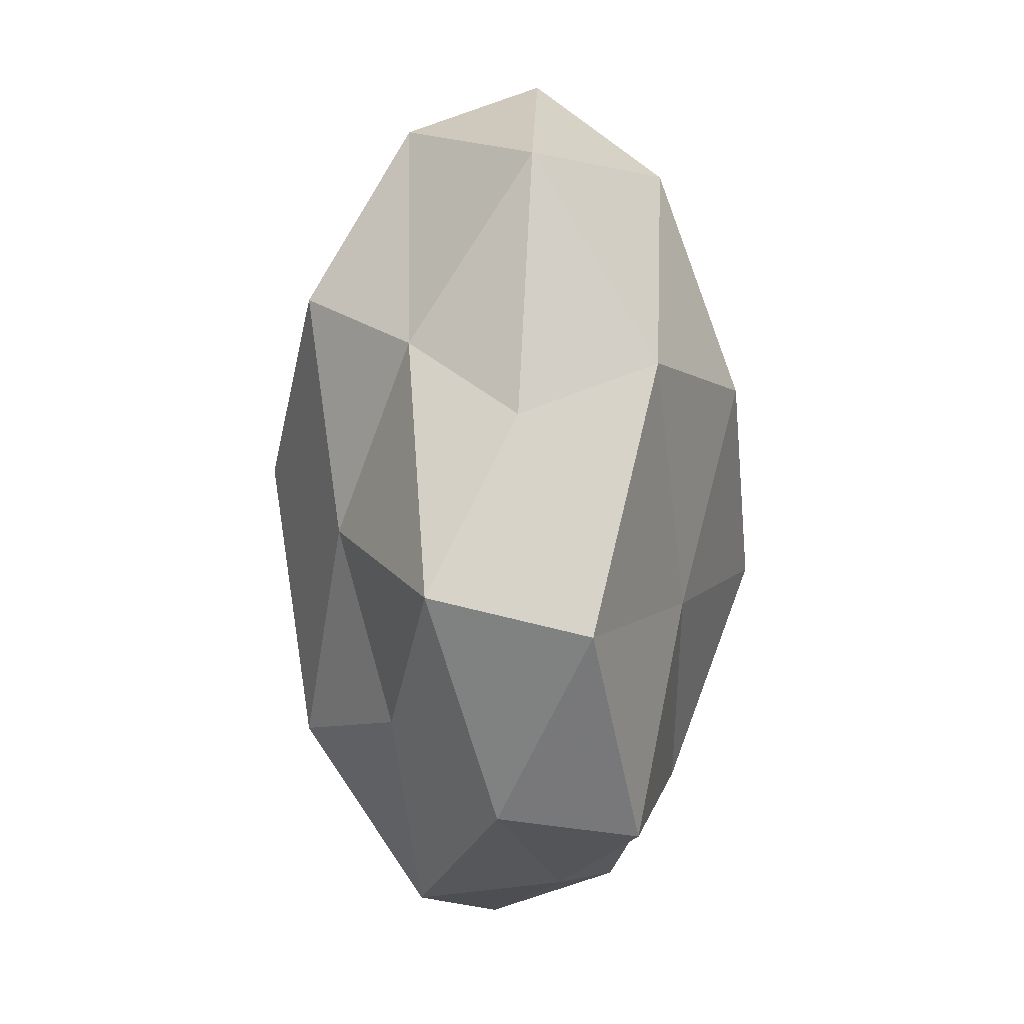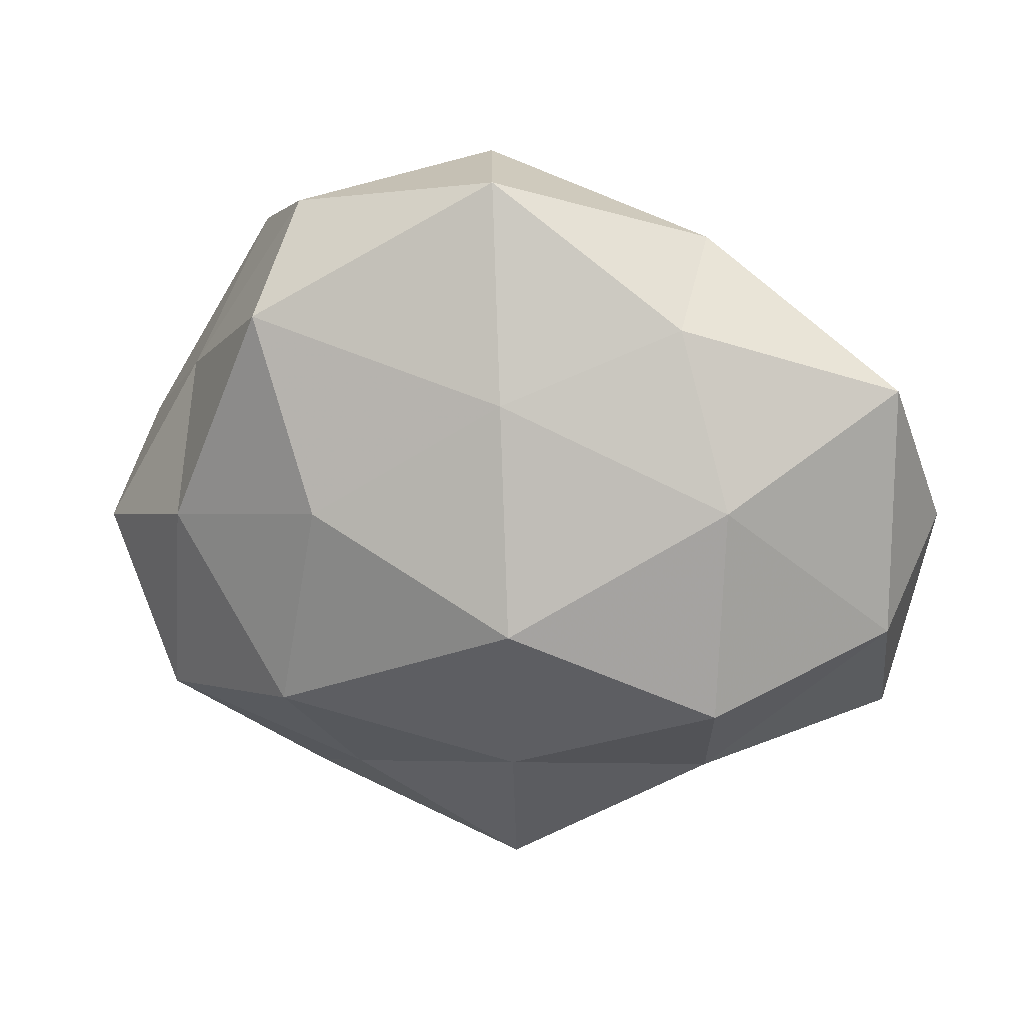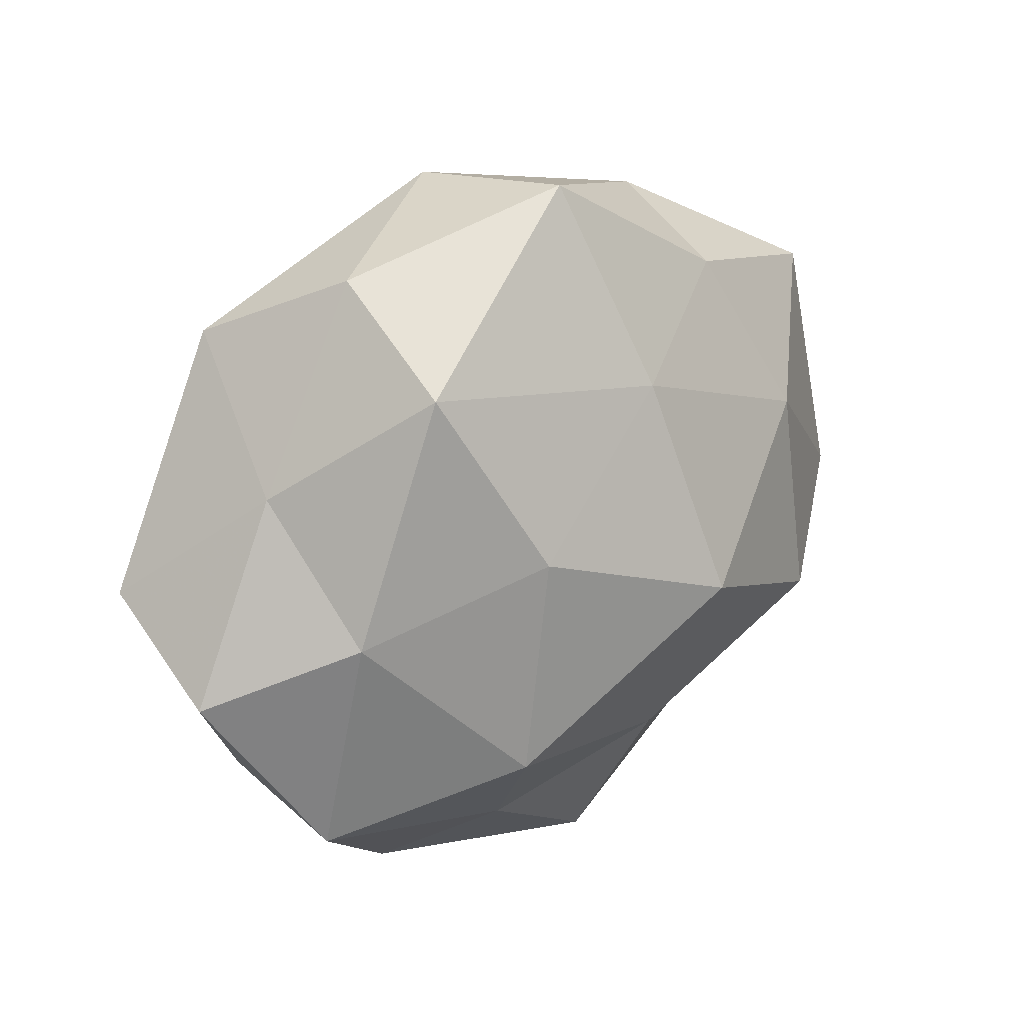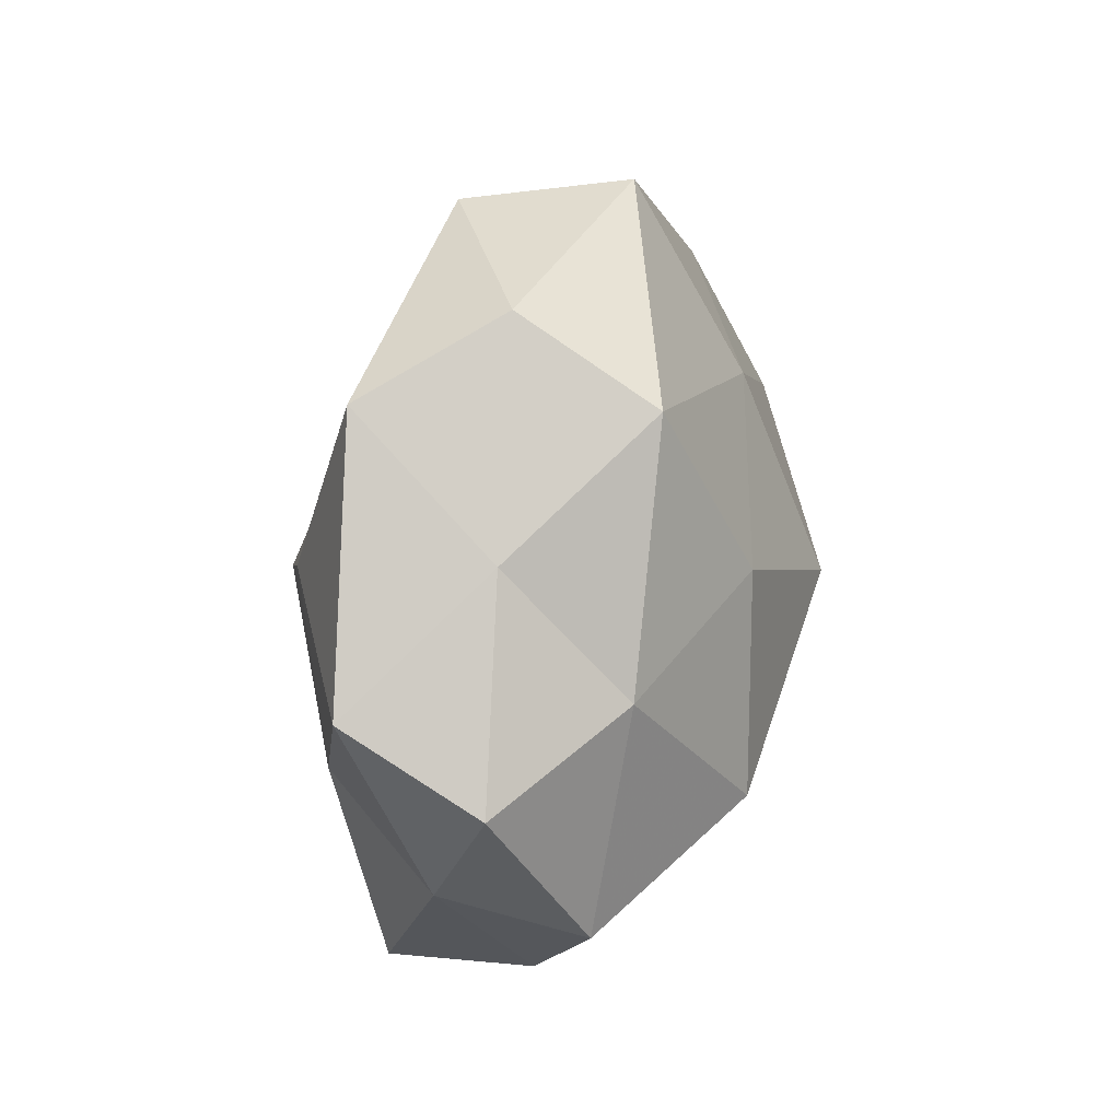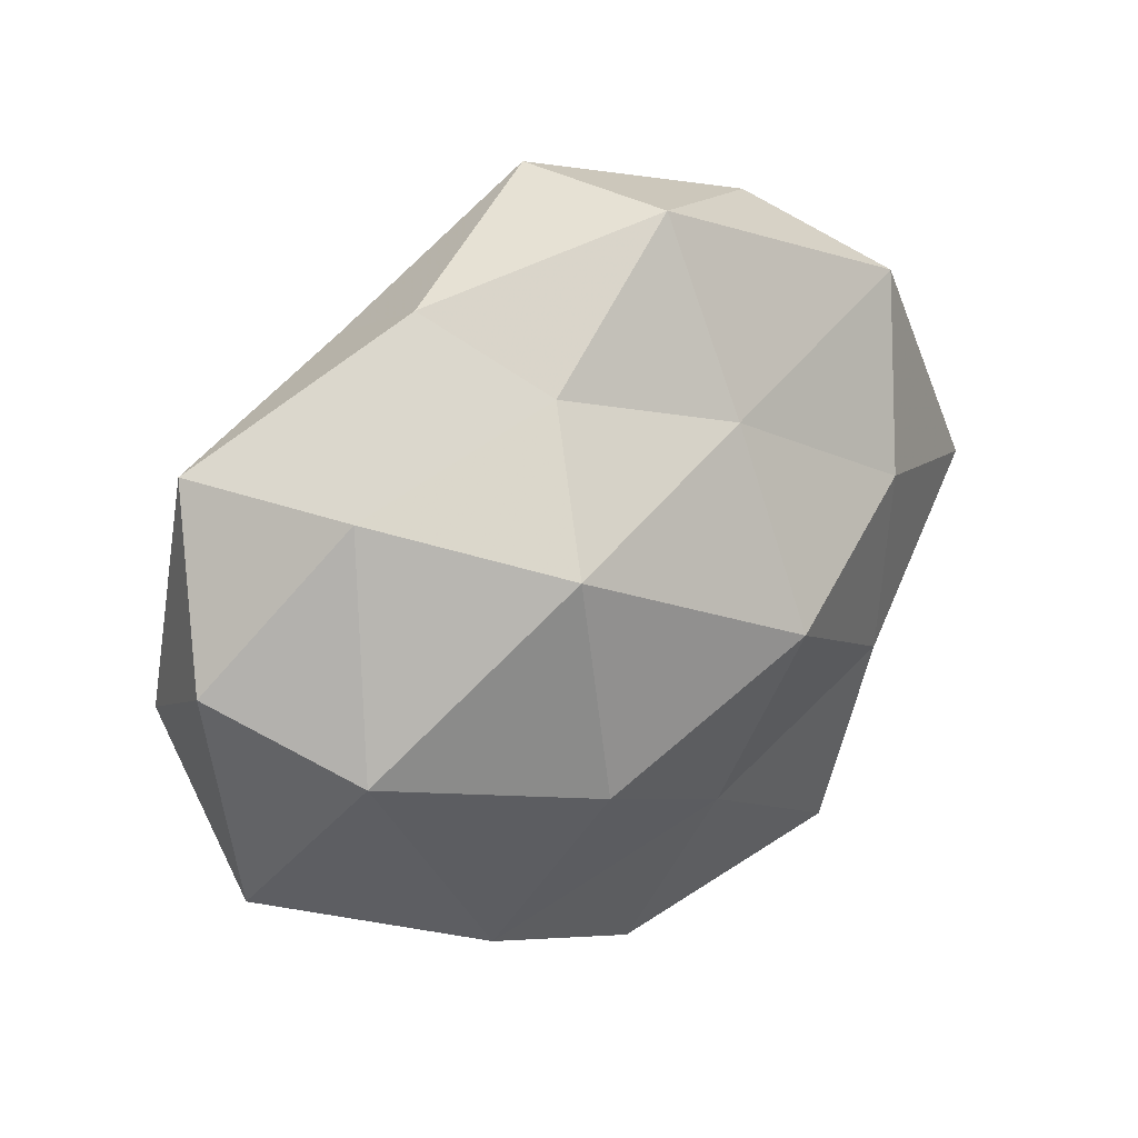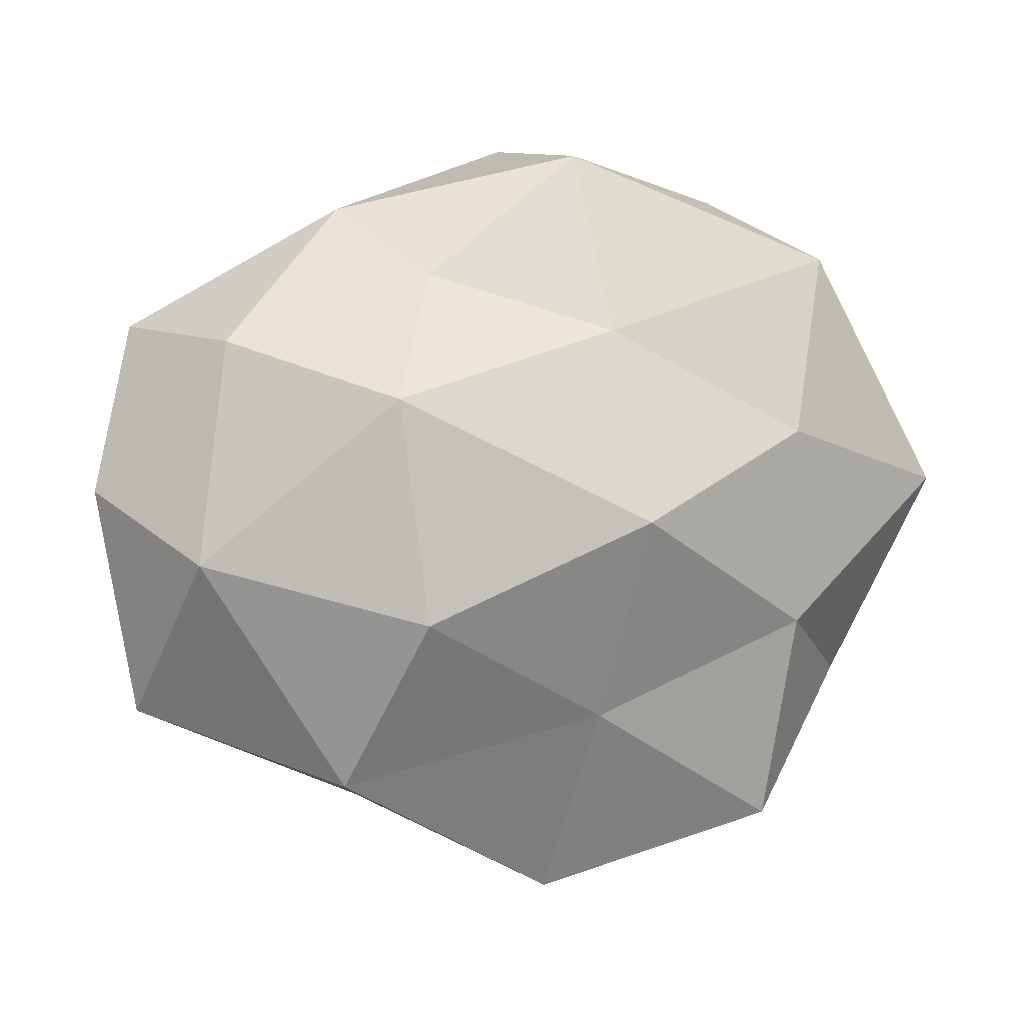
<metadata>
{"format":"obj","ext":"obj","renderer":"f3d","projection":"perspective","resolution":1024,"background":"white","views":[{"elev":-74.7,"azim":90.6,"up":"+Y"},{"elev":26.0,"azim":12.4,"up":"+Y"},{"elev":28.3,"azim":-45.1,"up":"+Y"},{"elev":24.6,"azim":-79.0,"up":"+Y"},{"elev":25.9,"azim":138.9,"up":"+Y"},{"elev":3.4,"azim":163.4,"up":"+Y"}]}
</metadata>
<code>
v -0.03121 0.01142 -0.02334
v 0.003244 0.02506 0.02214
v -0.008517 0.0005169 -0.03104
v -0.05611 -0.004531 0.003575
v 0.05096 -0.02424 -0.002364
v 0.02237 0.01573 -0.02712
v -0.005112 0.04699 -0.01027
v -0.0005524 0.04912 0.009339
v -0.04304 0.0188 0.002287
v 0.0561 0.003906 -0.003285
v -0.04426 -0.02166 -0.005196
v 0.02455 0.04007 -0.002199
v -0.05476 0.004648 -0.01288
v 0.04072 0.02281 -0.01179
v 0.03154 0.0131 0.02154
v -0.02948 0.03227 0.01749
v -0.001658 -0.04878 -0.008705
v 0.05026 0.02492 0.006652
v 0.00647 -0.00133 0.03221
v 0.02891 -0.02842 0.01263
v 0.01899 -0.01175 -0.02819
v 0.01551 0.03125 -0.01511
v -0.02704 -0.04129 0.002649
v 0.02705 -0.03282 -0.01693
v -0.03255 -0.01339 -0.02033
v -0.03774 0.0338 -0.01495
v -0.00689 0.02423 -0.02091
v -0.04151 0.003209 0.01672
v 0.004822 -0.02569 0.0219
v -0.01978 0.01014 0.02659
v -0.03027 -0.0395 -0.01449
v 0.03154 -0.01321 0.02576
v 0.02387 0.03311 0.01281
v -0.005264 -0.02466 -0.02069
v -0.02807 0.04212 0.0008861
v 0.05149 -0.005341 0.01305
v -0.01785 -0.03225 0.01564
v -0.04487 -0.02467 0.01277
v -0.02444 -0.01642 0.02737
v 0.04536 -0.004541 -0.01877
v 0.002844 -0.04725 0.01058
v 0.022 -0.03684 -0.0003652
f 7 8 12
f 9 13 4
f 11 4 13
f 8 16 2
f 14 18 10
f 12 18 14
f 19 15 2
f 6 21 3
f 22 7 12
f 22 14 6
f 22 12 14
f 1 3 25
f 25 13 1
f 11 13 25
f 26 1 13
f 26 13 9
f 27 3 1
f 6 3 27
f 22 6 27
f 22 27 7
f 27 1 26
f 27 26 7
f 4 28 9
f 28 16 9
f 2 16 30
f 30 19 2
f 28 30 16
f 23 11 31
f 23 31 17
f 31 11 25
f 19 32 15
f 29 32 19
f 29 20 32
f 33 8 2
f 12 8 33
f 2 15 33
f 12 33 18
f 18 33 15
f 3 21 34
f 17 34 24
f 24 34 21
f 3 34 25
f 17 31 34
f 25 34 31
f 7 35 8
f 8 35 16
f 9 16 35
f 7 26 35
f 35 26 9
f 36 5 10
f 10 18 36
f 18 15 36
f 20 5 36
f 36 15 32
f 32 20 36
f 38 4 11
f 38 11 23
f 38 28 4
f 37 38 23
f 29 19 39
f 39 19 30
f 39 30 28
f 37 29 39
f 39 28 38
f 37 39 38
f 40 10 5
f 14 40 6
f 14 10 40
f 6 40 21
f 40 5 24
f 21 40 24
f 23 17 41
f 41 20 29
f 37 23 41
f 37 41 29
f 20 42 5
f 24 5 42
f 42 17 24
f 41 17 42
f 41 42 20

</code>
